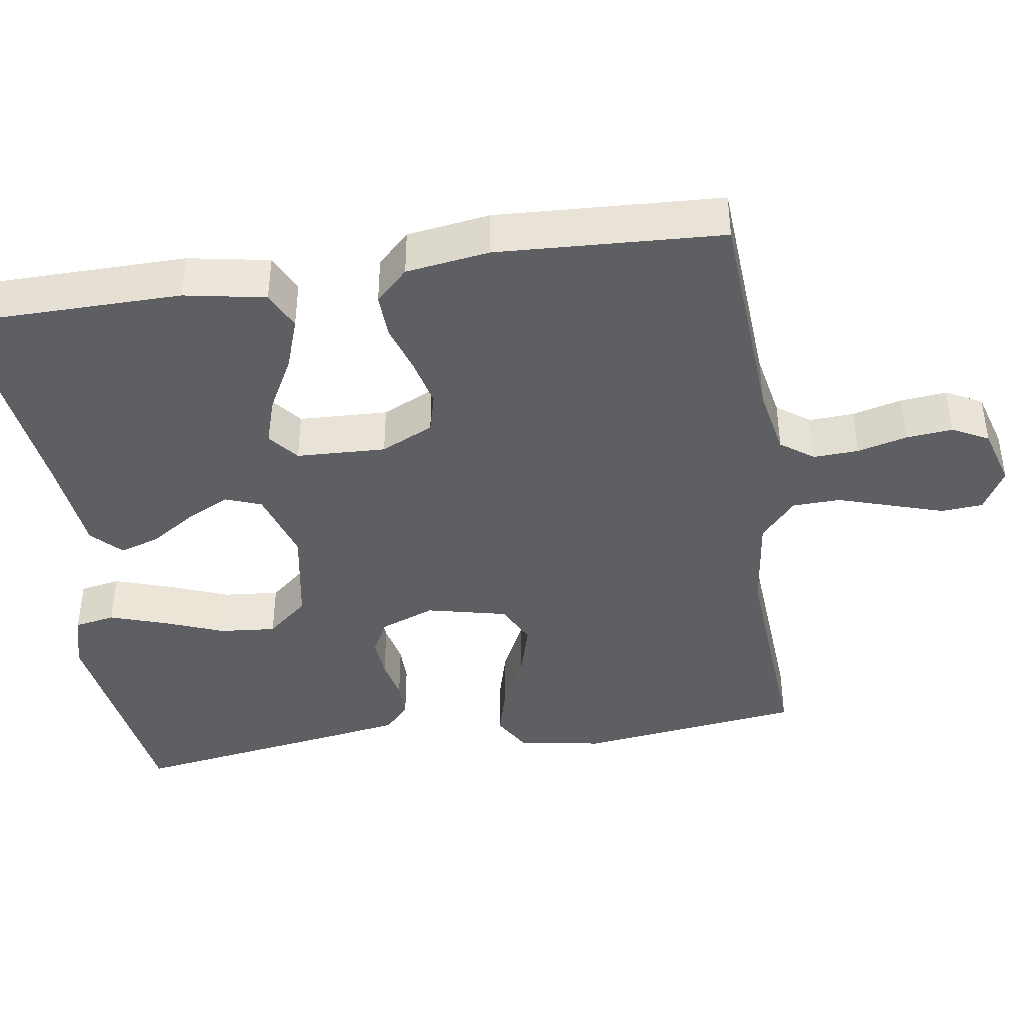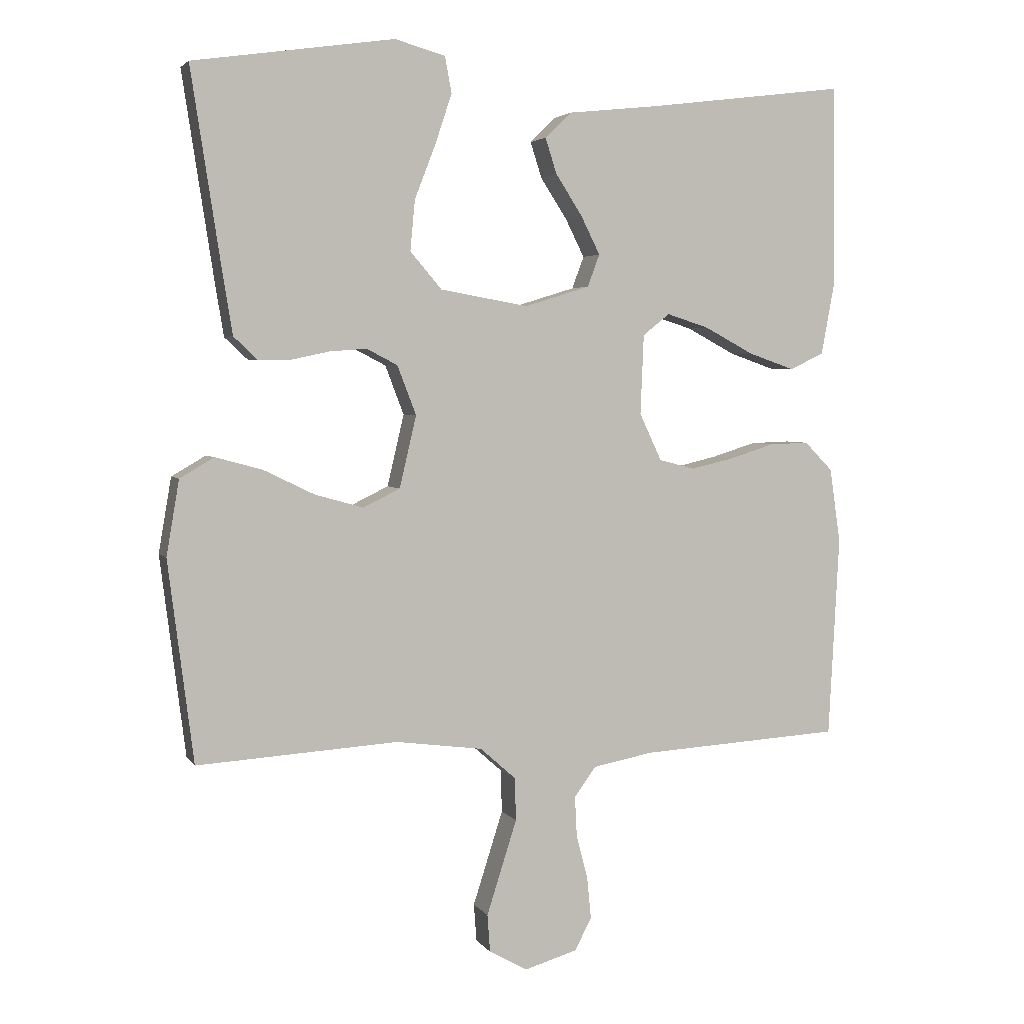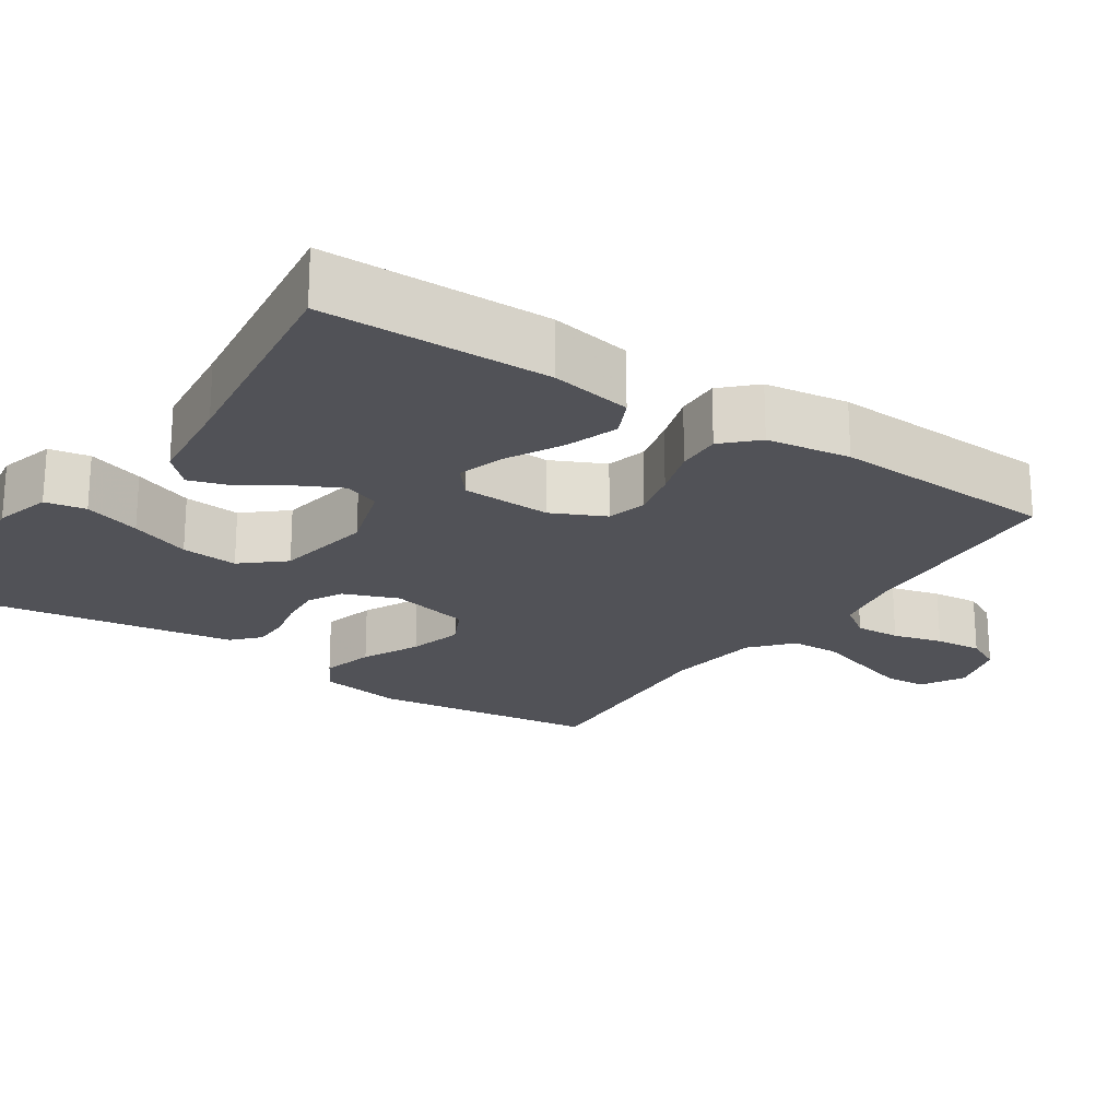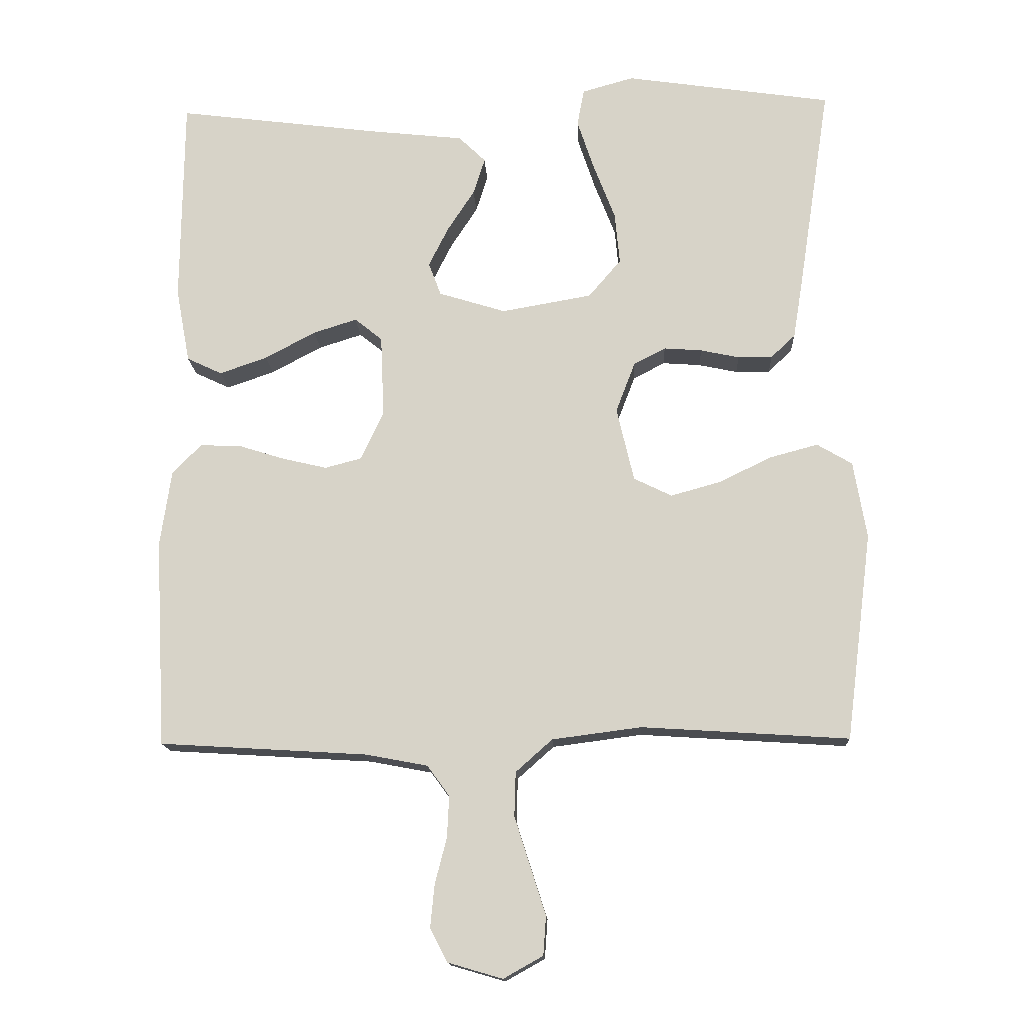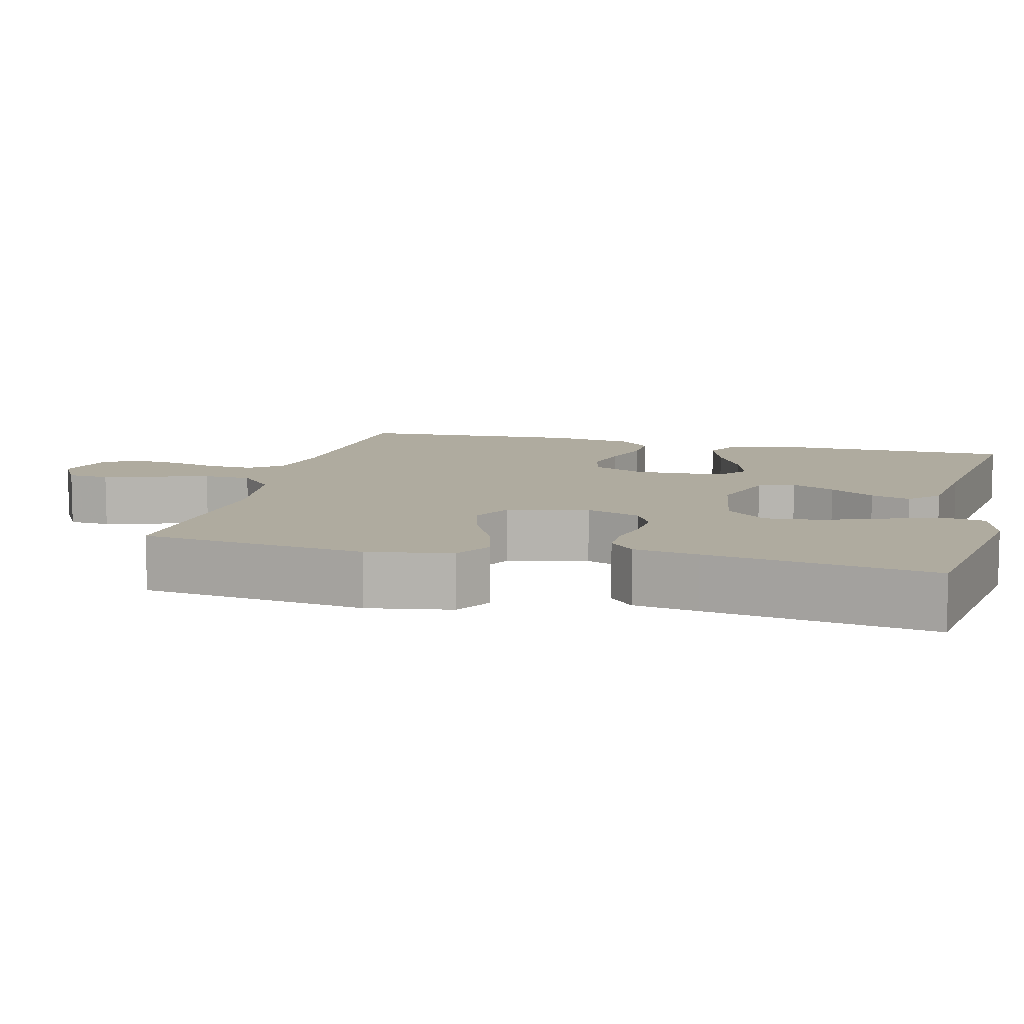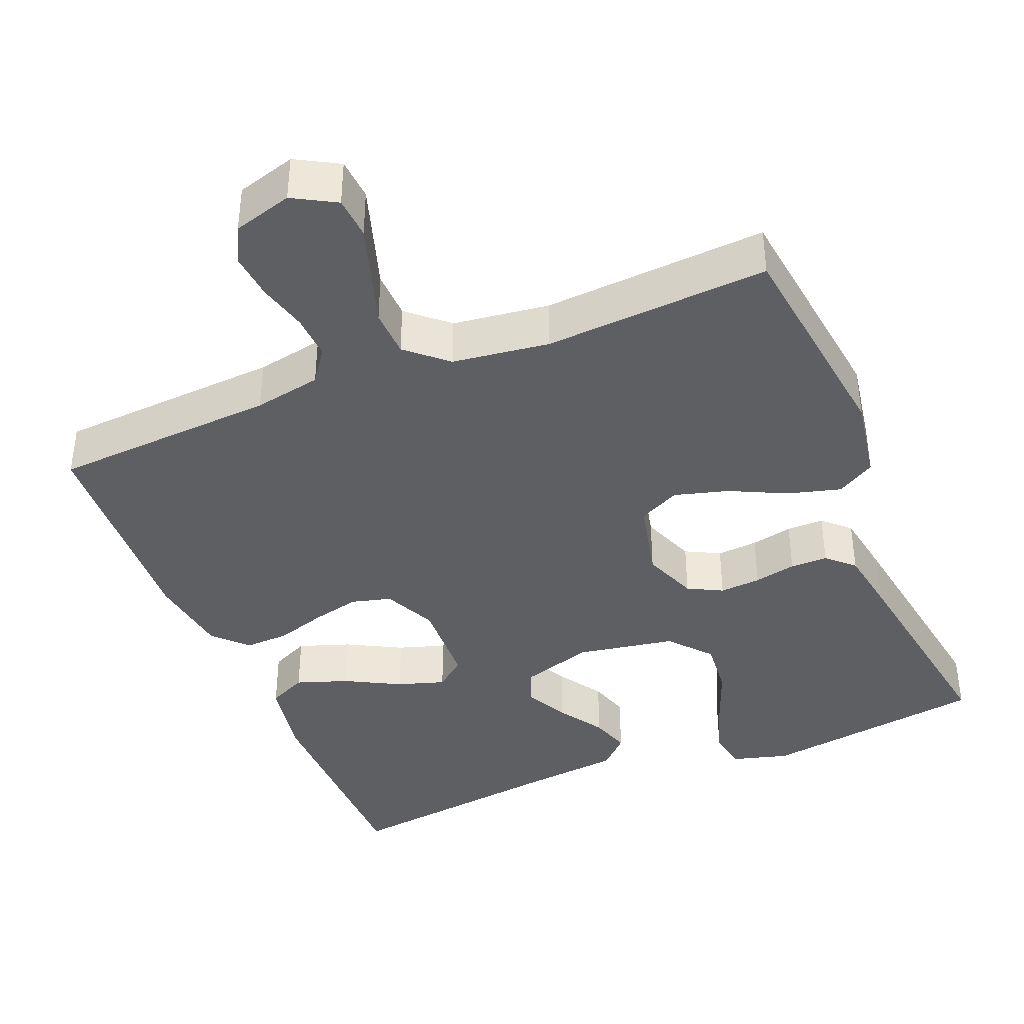
<metadata>
{"format":"obj","ext":"obj","renderer":"f3d","projection":"perspective","resolution":1024,"background":"white","views":[{"elev":-41.5,"azim":98.7,"up":"+Y"},{"elev":3.5,"azim":-17.9,"up":"+Z"},{"elev":-21.6,"azim":56.4,"up":"+Y"},{"elev":-14.8,"azim":-177.3,"up":"+Z"},{"elev":9.6,"azim":-75.7,"up":"+Y"},{"elev":-39.9,"azim":-157.7,"up":"+Y"}]}
</metadata>
<code>
v 0.5 0.07 -0.5
v 0.2 0.07 -0.518
v 0.11 0.07 -0.535
v 0.078 0.07 -0.579
v 0.081 0.07 -0.639
v 0.098 0.07 -0.705
v 0.104 0.07 -0.767
v 0.079 0.07 -0.815
v 0 0.07 -0.838
v -0.057 0.07 -0.806
v -0.061 0.07 -0.75
v -0.039 0.07 -0.681
v -0.016 0.07 -0.609
v -0.018 0.07 -0.545
v -0.071 0.07 -0.498
v -0.2 0.07 -0.481
v -0.5 0.07 -0.5
v -0.538 0.07 -0.2
v -0.519 0.07 -0.088
v -0.468 0.07 -0.058
v -0.398 0.07 -0.077
v -0.322 0.07 -0.114
v -0.25 0.07 -0.134
v -0.195 0.07 -0.107
v -0.17 0.07 0
v -0.198 0.07 0.073
v -0.244 0.07 0.097
v -0.299 0.07 0.093
v -0.355 0.07 0.081
v -0.405 0.07 0.081
v -0.44 0.07 0.114
v -0.454 0.07 0.2
v -0.5 0.07 0.5
v -0.2 0.07 0.544
v -0.125 0.07 0.523
v -0.115 0.07 0.469
v -0.14 0.07 0.394
v -0.171 0.07 0.314
v -0.178 0.07 0.239
v -0.131 0.07 0.184
v 0 0.07 0.161
v 0.097 0.07 0.191
v 0.115 0.07 0.239
v 0.086 0.07 0.297
v 0.047 0.07 0.357
v 0.03 0.07 0.41
v 0.069 0.07 0.448
v 0.2 0.07 0.462
v 0.5 0.07 0.5
v 0.503 0.07 0.2
v 0.483 0.07 0.092
v 0.432 0.07 0.068
v 0.363 0.07 0.092
v 0.29 0.07 0.131
v 0.227 0.07 0.151
v 0.187 0.07 0.119
v 0.182 0.07 0
v 0.215 0.07 -0.07
v 0.268 0.07 -0.084
v 0.332 0.07 -0.069
v 0.399 0.07 -0.048
v 0.458 0.07 -0.046
v 0.5 0.07 -0.089
v 0.516 0.07 -0.2
v 0.5 0 -0.5
v 0.2 0 -0.518
v 0.11 0 -0.535
v 0.078 0 -0.579
v 0.081 0 -0.639
v 0.098 0 -0.705
v 0.104 0 -0.767
v 0.079 0 -0.815
v 0 0 -0.838
v -0.057 0 -0.806
v -0.061 0 -0.75
v -0.039 0 -0.681
v -0.016 0 -0.609
v -0.018 0 -0.545
v -0.071 0 -0.498
v -0.2 0 -0.481
v -0.5 0 -0.5
v -0.538 0 -0.2
v -0.519 0 -0.088
v -0.468 0 -0.058
v -0.398 0 -0.077
v -0.322 0 -0.114
v -0.25 0 -0.134
v -0.195 0 -0.107
v -0.17 0 0
v -0.198 0 0.073
v -0.244 0 0.097
v -0.299 0 0.093
v -0.355 0 0.081
v -0.405 0 0.081
v -0.44 0 0.114
v -0.454 0 0.2
v -0.5 0 0.5
v -0.2 0 0.544
v -0.125 0 0.523
v -0.115 0 0.469
v -0.14 0 0.394
v -0.171 0 0.314
v -0.178 0 0.239
v -0.131 0 0.184
v 0 0 0.161
v 0.097 0 0.191
v 0.115 0 0.239
v 0.086 0 0.297
v 0.047 0 0.357
v 0.03 0 0.41
v 0.069 0 0.448
v 0.2 0 0.462
v 0.5 0 0.5
v 0.503 0 0.2
v 0.483 0 0.092
v 0.432 0 0.068
v 0.363 0 0.092
v 0.29 0 0.131
v 0.227 0 0.151
v 0.187 0 0.119
v 0.182 0 0
v 0.215 0 -0.07
v 0.268 0 -0.084
v 0.332 0 -0.069
v 0.399 0 -0.048
v 0.458 0 -0.046
v 0.5 0 -0.089
v 0.516 0 -0.2
f 64 1 2
f 63 64 2
f 62 63 2
f 61 62 2
f 60 61 2
f 59 60 2 3
f 58 59 3 4
f 57 58 4
f 56 57 4
f 52 53 54
f 51 52 54
f 50 51 54
f 49 50 54
f 48 49 54
f 48 54 55
f 47 48 55
f 46 47 55
f 45 46 55
f 44 45 55
f 43 44 55 56
f 36 37 38
f 35 36 38
f 34 35 38
f 33 34 38
f 32 33 38
f 31 32 38
f 30 31 38
f 29 30 38
f 28 29 38
f 27 28 38 39
f 26 27 39 40
f 20 21 22
f 19 20 22
f 18 19 22
f 17 18 22
f 16 17 22
f 15 16 22 23
f 14 15 23 24
f 11 12 13
f 10 11 13
f 9 10 13
f 8 9 13
f 7 8 13
f 6 7 13
f 5 6 13
f 4 5 13 14
f 56 4 14
f 43 56 14
f 42 43 14
f 25 26 40 41
f 25 41 42
f 24 25 42
f 14 24 42
f 66 65 128
f 66 128 127
f 66 127 126
f 66 126 125
f 66 125 124
f 67 66 124 123
f 68 67 123 122
f 68 122 121
f 68 121 120
f 118 117 116
f 118 116 115
f 118 115 114
f 118 114 113
f 118 113 112
f 119 118 112
f 119 112 111
f 119 111 110
f 119 110 109
f 119 109 108
f 120 119 108 107
f 102 101 100
f 102 100 99
f 102 99 98
f 102 98 97
f 102 97 96
f 102 96 95
f 102 95 94
f 102 94 93
f 102 93 92
f 103 102 92 91
f 104 103 91 90
f 86 85 84
f 86 84 83
f 86 83 82
f 86 82 81
f 86 81 80
f 87 86 80 79
f 88 87 79 78
f 77 76 75
f 77 75 74
f 77 74 73
f 77 73 72
f 77 72 71
f 77 71 70
f 77 70 69
f 78 77 69 68
f 78 68 120
f 78 120 107
f 78 107 106
f 105 104 90 89
f 106 105 89
f 106 89 88
f 106 88 78
f 1 65 66 2
f 2 66 67 3
f 3 67 68 4
f 4 68 69 5
f 5 69 70 6
f 6 70 71 7
f 7 71 72 8
f 8 72 73 9
f 9 73 74 10
f 10 74 75 11
f 11 75 76 12
f 12 76 77 13
f 13 77 78 14
f 14 78 79 15
f 15 79 80 16
f 16 80 81 17
f 17 81 82 18
f 18 82 83 19
f 19 83 84 20
f 20 84 85 21
f 21 85 86 22
f 22 86 87 23
f 23 87 88 24
f 24 88 89 25
f 25 89 90 26
f 26 90 91 27
f 27 91 92 28
f 28 92 93 29
f 29 93 94 30
f 30 94 95 31
f 31 95 96 32
f 32 96 97 33
f 33 97 98 34
f 34 98 99 35
f 35 99 100 36
f 36 100 101 37
f 37 101 102 38
f 38 102 103 39
f 39 103 104 40
f 40 104 105 41
f 41 105 106 42
f 42 106 107 43
f 43 107 108 44
f 44 108 109 45
f 45 109 110 46
f 46 110 111 47
f 47 111 112 48
f 48 112 113 49
f 49 113 114 50
f 50 114 115 51
f 51 115 116 52
f 52 116 117 53
f 53 117 118 54
f 54 118 119 55
f 55 119 120 56
f 56 120 121 57
f 57 121 122 58
f 58 122 123 59
f 59 123 124 60
f 60 124 125 61
f 61 125 126 62
f 62 126 127 63
f 63 127 128 64
f 64 128 65 1

</code>
